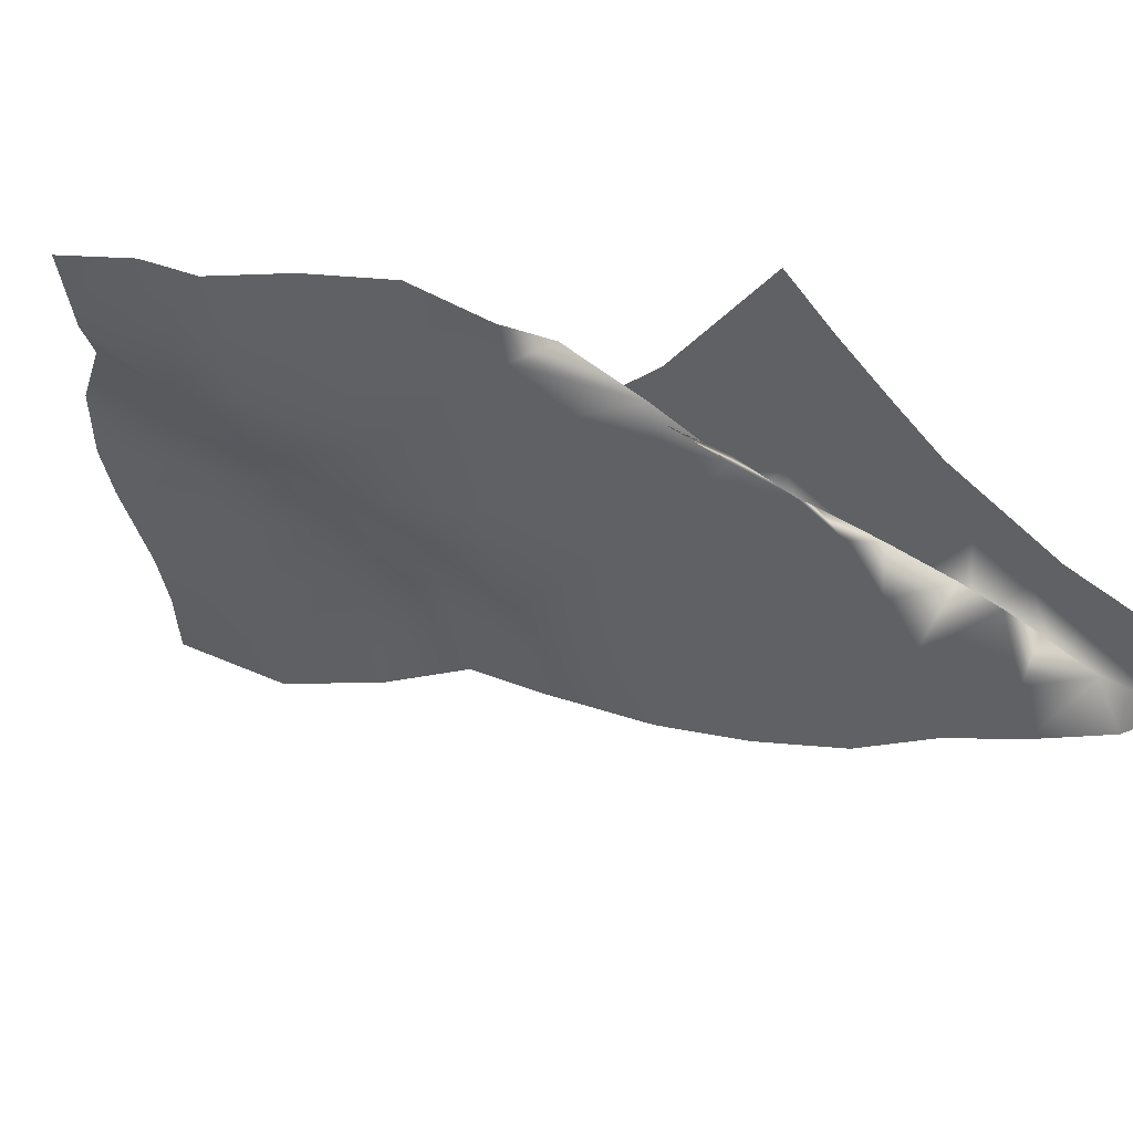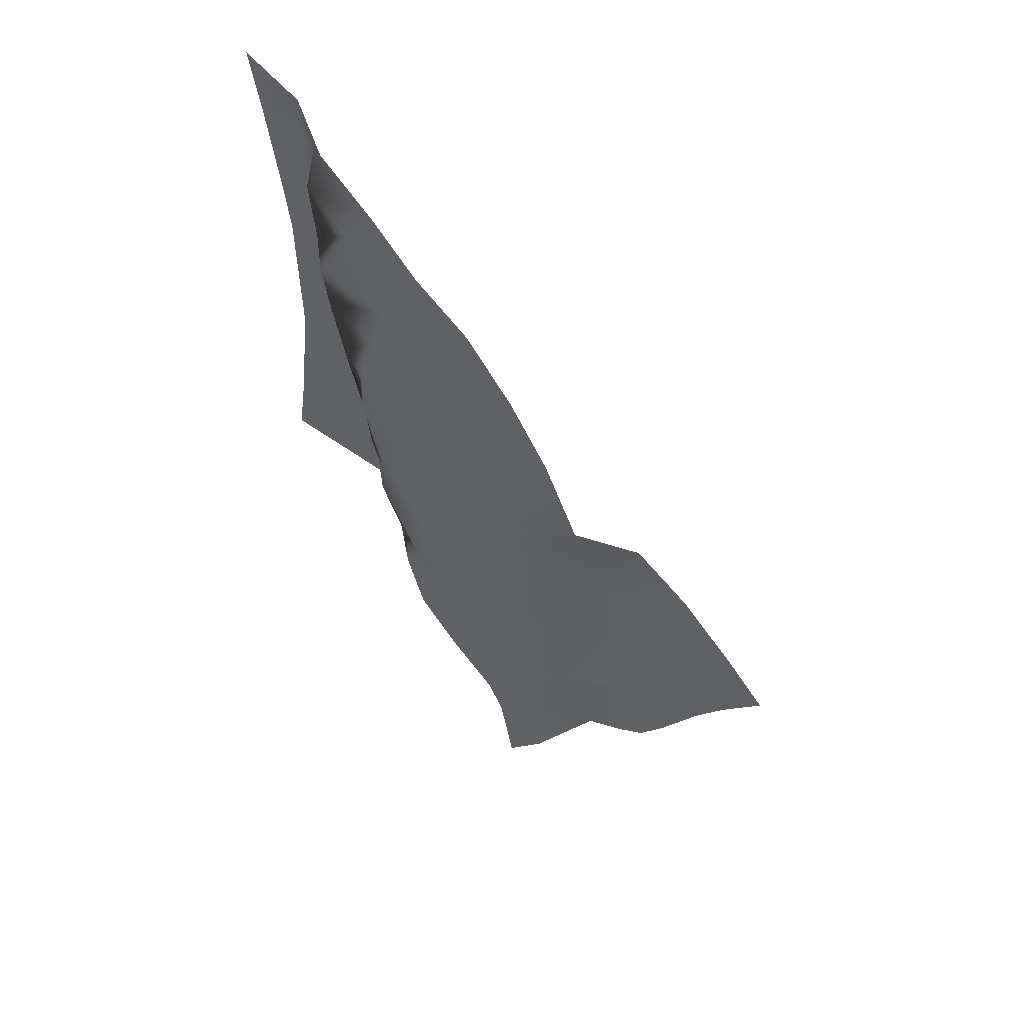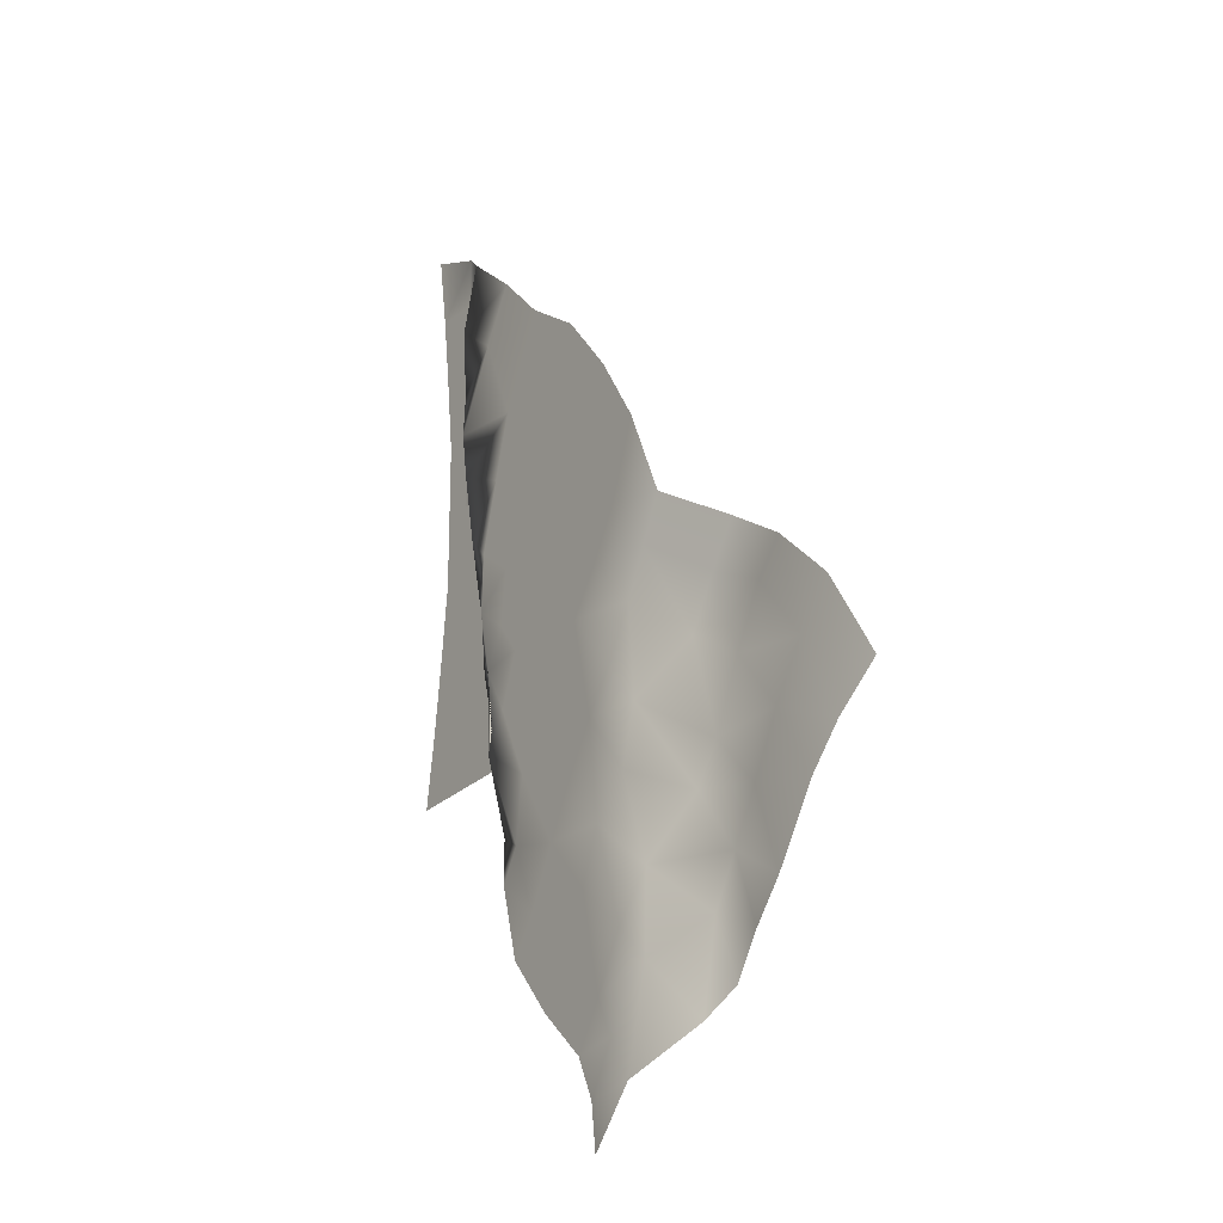
<metadata>
{"format":"obj","ext":"obj","renderer":"f3d","projection":"perspective","resolution":1024,"background":"white","views":[{"elev":-45.4,"azim":-136.9,"up":"+Y"},{"elev":58.1,"azim":38.8,"up":"+Z"},{"elev":-20.3,"azim":55.0,"up":"+Z"}]}
</metadata>
<code>
v 65.04 0 -53.59
v 46.99 -6.772 -71.51
v 44.35 -6.772 -48.49
v 65.04 0 -53.59
v 68.41 0 -76.68
v 46.99 -6.772 -71.51
v 68.41 0 -76.68
v 52.52 -6.772 -92.06
v 46.99 -6.772 -71.51
v 68.41 0 -76.68
v 62.62 -1.712 -111
v 52.52 -6.772 -92.06
v 52.52 -6.772 -92.06
v 62.62 -1.712 -111
v 55.61 -3.197 -130.1
v 52.52 -6.772 -92.06
v 55.61 -3.197 -130.1
v 50.4 -6.772 -100.8
v 49.08 -6.772 -70.96
v 52.52 -6.772 -92.06
v 50.4 -6.772 -100.8
v 50.4 -6.772 -100.8
v 55.61 -3.197 -130.1
v 68.19 -6.772 -135.9
v 50.4 -6.772 -100.8
v 68.19 -6.772 -135.9
v 71.37 -6.772 -112.7
v 58.92 -6.772 -87.49
v 50.4 -6.772 -100.8
v 71.37 -6.772 -112.7
v 49.08 -6.772 -70.96
v 50.4 -6.772 -100.8
v 58.92 -6.772 -87.49
v 55.61 -3.197 -130.1
v 61.16 -6.772 -147.5
v 68.19 -6.772 -135.9
v 68.19 -6.772 -135.9
v 61.16 -6.772 -147.5
v 77.85 -6.772 -160.4
v 68.19 -6.772 -135.9
v 77.85 -6.772 -160.4
v 88.57 -6.772 -139.2
v 71.37 -6.772 -112.7
v 68.19 -6.772 -135.9
v 88.57 -6.772 -139.2
v 71.37 -6.772 -112.7
v 88.57 -6.772 -139.2
v 96.6 -6.772 -123.6
v 81.58 -6.772 -95.64
v 71.37 -6.772 -112.7
v 96.6 -6.772 -123.6
v 58.92 -6.772 -87.49
v 71.37 -6.772 -112.7
v 81.58 -6.772 -95.64
v 65.97 -6.772 -68.17
v 58.92 -6.772 -87.49
v 81.58 -6.772 -95.64
v 49.08 -6.772 -70.96
v 58.92 -6.772 -87.49
v 65.97 -6.772 -68.17
v 61.16 -6.772 -147.5
v 68.47 -6.772 -173.6
v 77.85 -6.772 -160.4
v 77.85 -6.772 -160.4
v 68.47 -6.772 -173.6
v 95.2 -6.772 -180.4
v 77.85 -6.772 -160.4
v 95.2 -6.772 -180.4
v 106.3 -6.772 -157.9
v 88.57 -6.772 -139.2
v 77.85 -6.772 -160.4
v 106.3 -6.772 -157.9
v 88.57 -6.772 -139.2
v 106.3 -6.772 -157.9
v 113.9 -6.772 -138.7
v 96.6 -6.772 -123.6
v 88.57 -6.772 -139.2
v 113.9 -6.772 -138.7
v 109.5 -6.772 -103.2
v 96.6 -6.772 -123.6
v 113.9 -6.772 -138.7
v 81.58 -6.772 -95.64
v 96.6 -6.772 -123.6
v 109.5 -6.772 -103.2
v 90.49 -6.772 -79.76
v 81.58 -6.772 -95.64
v 109.5 -6.772 -103.2
v 65.97 -6.772 -68.17
v 81.58 -6.772 -95.64
v 90.49 -6.772 -79.76
v 68.47 -6.772 -173.6
v 86.05 -6.772 -193.2
v 95.2 -6.772 -180.4
v 95.2 -6.772 -180.4
v 86.05 -6.772 -193.2
v 104.6 -6.772 -209.1
v 114.6 -6.772 -192.9
v 95.2 -6.772 -180.4
v 104.6 -6.772 -209.1
v 106.3 -6.772 -157.9
v 95.2 -6.772 -180.4
v 114.6 -6.772 -192.9
v 125.8 -6.772 -173.2
v 106.3 -6.772 -157.9
v 114.6 -6.772 -192.9
v 113.9 -6.772 -138.7
v 106.3 -6.772 -157.9
v 125.8 -6.772 -173.2
v 139.7 -6.772 -157.4
v 113.9 -6.772 -138.7
v 125.8 -6.772 -173.2
v 128.1 -6.772 -124.9
v 113.9 -6.772 -138.7
v 139.7 -6.772 -157.4
v 128.1 -6.772 -124.9
v 109.5 -6.772 -103.2
v 113.9 -6.772 -138.7
v 114.6 -6.772 -192.9
v 104.6 -6.772 -209.1
v 121.5 -6.772 -205.8
v 114.6 -6.772 -192.9
v 121.5 -6.772 -205.8
v 139.2 -6.772 -185.3
v 125.8 -6.772 -173.2
v 114.6 -6.772 -192.9
v 139.2 -6.772 -185.3
v 139.7 -6.772 -157.4
v 125.8 -6.772 -173.2
v 139.2 -6.772 -185.3
v 154.8 7.471 -173
v 139.7 -6.772 -157.4
v 139.2 -6.772 -185.3
v 139.7 -6.772 -157.4
v 154.8 7.471 -173
v 164.7 7.471 -155.8
v 146.9 7.471 -133.4
v 139.7 -6.772 -157.4
v 164.7 7.471 -155.8
v 146.9 7.471 -133.4
v 128.1 -6.772 -124.9
v 139.7 -6.772 -157.4
v 133.8 -6.772 -104.1
v 128.1 -6.772 -124.9
v 146.9 7.471 -133.4
v 109.5 -6.772 -103.2
v 128.1 -6.772 -124.9
v 133.8 -6.772 -104.1
v 104.6 -6.772 -209.1
v 111.5 -6.772 -223.4
v 121.5 -6.772 -205.8
v 121.5 -6.772 -205.8
v 111.5 -6.772 -223.4
v 136 -10.9 -221.1
v 139.2 -6.772 -185.3
v 121.5 -6.772 -205.8
v 136 -10.9 -221.1
v 151.4 5.277 -204.6
v 139.2 -6.772 -185.3
v 136 -10.9 -221.1
v 154.8 7.471 -173
v 139.2 -6.772 -185.3
v 151.4 5.277 -204.6
v 165.9 6.649 -196.2
v 154.8 7.471 -173
v 151.4 5.277 -204.6
v 154.8 7.471 -173
v 165.9 6.649 -196.2
v 177.5 4.811 -182.1
v 164.7 7.471 -155.8
v 154.8 7.471 -173
v 177.5 4.811 -182.1
v 164.7 7.471 -155.8
v 177.5 4.811 -182.1
v 186.6 6.178 -167.8
v 174.7 7.471 -138
v 164.7 7.471 -155.8
v 186.6 6.178 -167.8
v 146.9 7.471 -133.4
v 164.7 7.471 -155.8
v 174.7 7.471 -138
v 111.5 -6.772 -223.4
v 122 -12.6 -241.1
v 136 -10.9 -221.1
v 174.7 7.471 -138
v 186.6 6.178 -167.8
v 200.1 7.895 -142.3
v 185.6 7.471 -117
v 174.7 7.471 -138
v 200.1 7.895 -142.3
v 156.5 7.471 -119.5
v 174.7 7.471 -138
v 185.6 7.471 -117
v 156.5 7.471 -119.5
v 146.9 7.471 -133.4
v 174.7 7.471 -138
v 156.5 7.471 -119.5
v 133.8 -6.772 -104.1
v 146.9 7.471 -133.4
v 185.6 7.471 -117
v 200.1 7.895 -142.3
v 210.4 9.859 -127
v 197.6 7.471 -98.49
v 185.6 7.471 -117
v 210.4 9.859 -127
v 167.7 7.471 -95.78
v 185.6 7.471 -117
v 197.6 7.471 -98.49
v 167.7 7.471 -95.78
v 156.5 7.471 -119.5
v 185.6 7.471 -117
v 167.7 7.471 -95.78
v 145.3 7.471 -83.36
v 156.5 7.471 -119.5
v 145.3 7.471 -83.36
v 133.8 -6.772 -104.1
v 156.5 7.471 -119.5
v 145.3 7.471 -83.36
v 131.2 -6.772 -70.68
v 133.8 -6.772 -104.1
v 131.2 -6.772 -70.68
v 120 -6.772 -89.26
v 133.8 -6.772 -104.1
v 120 -6.772 -89.26
v 109.5 -6.772 -103.2
v 133.8 -6.772 -104.1
v 197.6 7.471 -98.49
v 210.4 9.859 -127
v 224.1 13.02 -111.1
v 210.3 7.471 -82.98
v 197.6 7.471 -98.49
v 224.1 13.02 -111.1
v 210.3 7.471 -82.98
v 188.4 7.471 -63.4
v 197.6 7.471 -98.49
v 188.4 7.471 -63.4
v 178.6 7.471 -75.38
v 197.6 7.471 -98.49
v 178.6 7.471 -75.38
v 167.7 7.471 -95.78
v 197.6 7.471 -98.49
v 178.6 7.471 -75.38
v 155.9 7.471 -65.33
v 167.7 7.471 -95.78
v 155.9 7.471 -65.33
v 145.3 7.471 -83.36
v 167.7 7.471 -95.78
v 155.9 7.471 -65.33
v 139.1 -6.772 -54.79
v 145.3 7.471 -83.36
v 139.1 -6.772 -54.79
v 131.2 -6.772 -70.68
v 145.3 7.471 -83.36
v 111.4 -6.772 -53
v 131.2 -6.772 -70.68
v 139.1 -6.772 -54.79
v 111.4 -6.772 -53
v 100.7 -6.772 -68.07
v 131.2 -6.772 -70.68
v 100.7 -6.772 -68.07
v 120 -6.772 -89.26
v 131.2 -6.772 -70.68
v 120 -6.772 -89.26
v 100.7 -6.772 -68.07
v 109.5 -6.772 -103.2
v 100.7 -6.772 -68.07
v 90.49 -6.772 -79.76
v 109.5 -6.772 -103.2
v 188.4 7.471 -63.4
v 166.1 7.471 -50.21
v 178.6 7.471 -75.38
v 166.1 7.471 -50.21
v 155.9 7.471 -65.33
v 178.6 7.471 -75.38
v 166.1 7.471 -50.21
v 146.9 -6.772 -38.83
v 155.9 7.471 -65.33
v 146.9 -6.772 -38.83
v 139.1 -6.772 -54.79
v 155.9 7.471 -65.33
v 122.2 -6.772 -34.66
v 139.1 -6.772 -54.79
v 146.9 -6.772 -38.83
v 122.2 -6.772 -34.66
v 111.4 -6.772 -53
v 139.1 -6.772 -54.79
v 92.91 -6.772 -18.47
v 111.4 -6.772 -53
v 122.2 -6.772 -34.66
v 92.91 -6.772 -18.47
v 83.35 -6.772 -42.34
v 111.4 -6.772 -53
v 83.35 -6.772 -42.34
v 100.7 -6.772 -68.07
v 111.4 -6.772 -53
v 83.35 -6.772 -42.34
v 74.94 -6.772 -54.87
v 100.7 -6.772 -68.07
v 74.94 -6.772 -54.87
v 90.49 -6.772 -79.76
v 100.7 -6.772 -68.07
v 74.94 -6.772 -54.87
v 65.97 -6.772 -68.17
v 90.49 -6.772 -79.76
v 56.96 -6.772 -57.04
v 65.97 -6.772 -68.17
v 74.94 -6.772 -54.87
v 56.96 -6.772 -57.04
v 49.08 -6.772 -70.96
v 65.97 -6.772 -68.17
v 132.7 -6.772 -7.347
v 122.2 -6.772 -34.66
v 146.9 -6.772 -38.83
v 104 -6.772 1.885
v 122.2 -6.772 -34.66
v 132.7 -6.772 -7.347
v 104 -6.772 1.885
v 92.91 -6.772 -18.47
v 122.2 -6.772 -34.66
v 77.48 -6.772 2.683
v 92.91 -6.772 -18.47
v 104 -6.772 1.885
v 77.48 -6.772 2.683
v 68.71 -6.772 -20.18
v 92.91 -6.772 -18.47
v 68.71 -6.772 -20.18
v 83.35 -6.772 -42.34
v 92.91 -6.772 -18.47
v 68.71 -6.772 -20.18
v 59.47 -6.772 -37.18
v 83.35 -6.772 -42.34
v 59.47 -6.772 -37.18
v 74.94 -6.772 -54.87
v 83.35 -6.772 -42.34
v 59.47 -6.772 -37.18
v 56.96 -6.772 -57.04
v 74.94 -6.772 -54.87
v 44.35 -6.772 -48.49
v 56.96 -6.772 -57.04
v 59.47 -6.772 -37.18
v 44.35 -6.772 -48.49
v 49.08 -6.772 -70.96
v 56.96 -6.772 -57.04
v 44.35 -6.772 -48.49
v 46.99 -6.772 -71.51
v 49.08 -6.772 -70.96
v 46.99 -6.772 -71.51
v 52.52 -6.772 -92.06
v 49.08 -6.772 -70.96
v 117 -6.772 16.92
v 104 -6.772 1.885
v 132.7 -6.772 -7.347
v 88.36 -6.772 20.88
v 104 -6.772 1.885
v 117 -6.772 16.92
v 88.36 -6.772 20.88
v 77.48 -6.772 2.683
v 104 -6.772 1.885
v 59.14 -6.772 21.1
v 77.48 -6.772 2.683
v 88.36 -6.772 20.88
v 59.14 -6.772 21.1
v 52.24 -6.772 -2.102
v 77.48 -6.772 2.683
v 52.24 -6.772 -2.102
v 68.71 -6.772 -20.18
v 77.48 -6.772 2.683
v 52.24 -6.772 -2.102
v 45.11 -6.772 -27.6
v 68.71 -6.772 -20.18
v 45.11 -6.772 -27.6
v 59.47 -6.772 -37.18
v 68.71 -6.772 -20.18
v 45.11 -6.772 -27.6
v 44.35 -6.772 -48.49
v 59.47 -6.772 -37.18
v 42.64 -6.772 -42.34
v 44.35 -6.772 -48.49
v 45.11 -6.772 -27.6
v 42.64 -6.772 -42.34
v 65.04 0 -53.59
v 44.35 -6.772 -48.49
v 97.74 -6.772 39.59
v 88.36 -6.772 20.88
v 117 -6.772 16.92
v 97.74 -6.772 39.59
v 75.69 -6.772 53.79
v 88.36 -6.772 20.88
v 75.69 -6.772 53.79
v 66.67 -6.772 36.85
v 88.36 -6.772 20.88
v 66.67 -6.772 36.85
v 59.14 -6.772 21.1
v 88.36 -6.772 20.88
v 45.3 -6.772 52.4
v 59.14 -6.772 21.1
v 66.67 -6.772 36.85
v 45.3 -6.772 52.4
v 29.64 -6.772 23.42
v 59.14 -6.772 21.1
v 29.64 -6.772 23.42
v 32.21 -6.772 6.048
v 59.14 -6.772 21.1
v 32.21 -6.772 6.048
v 52.24 -6.772 -2.102
v 59.14 -6.772 21.1
v 32.21 -6.772 6.048
v 37.31 -6.772 -19.44
v 52.24 -6.772 -2.102
v 37.31 -6.772 -19.44
v 45.11 -6.772 -27.6
v 52.24 -6.772 -2.102
v 37.31 -6.772 -19.44
v 42.64 -6.772 -42.34
v 45.11 -6.772 -27.6
v 45.3 -6.772 52.4
v 66.67 -6.772 36.85
v 75.69 -6.772 53.79
v 57.03 -6.772 71.93
v 45.3 -6.772 52.4
v 75.69 -6.772 53.79
v 26.88 -5.699 65.19
v 45.3 -6.772 52.4
v 57.03 -6.772 71.93
v 26.88 -5.699 65.19
v 28.69 -5.479 39.69
v 45.3 -6.772 52.4
v 28.69 -5.479 39.69
v 29.64 -6.772 23.42
v 45.3 -6.772 52.4
v 28.69 -5.479 39.69
v 43.22 0 26.8
v 29.64 -6.772 23.42
v 36.27 -6.772 88.46
v 26.88 -5.699 65.19
v 57.03 -6.772 71.93
v 26.75 0 80.39
v 26.88 -5.699 65.19
v 36.27 -6.772 88.46
v 33.86 0 53.59
v 26.88 -5.699 65.19
v 26.75 0 80.39
v 21.41 0 53.59
v 33.86 0 53.59
v 26.75 0 80.39
v 21.41 0 53.59
v 21.41 0 26.8
v 33.86 0 53.59
v 21.41 0 26.8
v 43.22 0 26.8
v 33.86 0 53.59
v 21.41 0 26.8
v 21.41 0 0
v 43.22 0 26.8
v 21.41 0 0
v 43.22 0 0
v 43.22 0 26.8
v 43.22 0 26.8
v 43.22 0 0
v 49.37 0 0
v 21.41 0 99.1
v 26.75 0 80.39
v 36.27 -6.772 88.46
v 21.41 0 99.1
v 21.41 0 80.39
v 26.75 0 80.39
v 21.41 0 80.39
v 21.41 0 53.59
v 26.75 0 80.39
v 7.249 0 53.59
v 21.41 0 53.59
v 21.41 0 80.39
v 7.249 0 53.59
v 10.31 0 26.8
v 21.41 0 53.59
v 10.31 0 26.8
v 21.41 0 26.8
v 21.41 0 53.59
v 10.31 0 26.8
v 10.31 0 0
v 21.41 0 26.8
v 10.31 0 0
v 21.41 0 0
v 21.41 0 26.8
v 10.31 0 0
v 10.31 0 -26.8
v 21.41 0 0
v 10.31 0 -26.8
v 21.41 0 -26.8
v 21.41 0 0
v 21.41 0 0
v 21.41 0 -26.8
v 43.22 0 0
v 3.805 0 80.39
v 21.41 0 80.39
v 21.41 0 99.1
v 3.805 0 80.39
v 7.249 0 53.59
v 21.41 0 80.39
v -0.4085 0 107.2
v 3.805 0 80.39
v 21.41 0 99.1
v 33.86 0 53.59
v 28.69 -5.479 39.69
v 26.88 -5.699 65.19
v 43.22 0 26.8
v 28.69 -5.479 39.69
v 33.86 0 53.59
v 3.805 0 -80.39
v -0.4085 0 -107.2
v 21.41 0 -105.3
v 21.41 0 -78.52
v 3.805 0 -80.39
v 21.41 0 -105.3
v 7.249 0 -53.59
v 3.805 0 -80.39
v 21.41 0 -78.52
v 21.41 0 -53.59
v 7.249 0 -53.59
v 21.41 0 -78.52
v 10.31 0 -26.8
v 7.249 0 -53.59
v 21.41 0 -53.59
v 21.41 0 -26.8
v 10.31 0 -26.8
v 21.41 0 -53.59
v 21.41 0 -26.8
v 21.41 0 -53.59
v 43.22 0 -26.8
v 21.41 0 -26.8
v 43.22 0 -26.8
v 43.22 0 0
v 21.41 0 -78.52
v 21.41 0 -105.3
v 43.22 0 -103.4
v 43.22 0 -76.65
v 21.41 0 -78.52
v 43.22 0 -103.4
v 21.41 0 -53.59
v 21.41 0 -78.52
v 43.22 0 -76.65
v 43.22 0 -53.59
v 21.41 0 -53.59
v 43.22 0 -76.65
v 21.41 0 -53.59
v 43.22 0 -53.59
v 43.22 0 -26.8
v 43.22 0 -26.8
v 43.22 0 -53.59
v 57.48 0 -26.8
v 43.22 0 -26.8
v 57.48 0 -26.8
v 49.37 0 0
v 43.22 0 0
v 43.22 0 -26.8
v 49.37 0 0
v 43.22 0 -76.65
v 43.22 0 -103.4
v 57.85 0 -105.9
v 62.42 0 -73.94
v 43.22 0 -76.65
v 57.85 0 -105.9
v 43.22 0 -53.59
v 43.22 0 -76.65
v 62.42 0 -73.94
v 43.22 0 -53.59
v 62.42 0 -73.94
v 65.04 0 -53.59
v 43.22 0 -53.59
v 65.04 0 -53.59
v 57.48 0 -26.8
v 62.42 0 -73.94
v 57.85 0 -105.9
v 68.41 0 -76.68
v 65.04 0 -53.59
v 62.42 0 -73.94
v 68.41 0 -76.68
v 57.85 0 -105.9
v 61.15 0 -106.7
v 68.41 0 -76.68
v 68.41 0 -76.68
v 61.15 0 -106.7
v 62.62 -1.712 -111
v 43.22 0 26.8
v 32.21 -6.772 6.048
v 29.64 -6.772 23.42
v 43.22 0 26.8
v 49.37 0 0
v 32.21 -6.772 6.048
v 49.37 0 0
v 37.31 -6.772 -19.44
v 32.21 -6.772 6.048
v 57.48 0 -26.8
v 37.31 -6.772 -19.44
v 49.37 0 0
v 57.48 0 -26.8
v 42.64 -6.772 -42.34
v 37.31 -6.772 -19.44
v 65.04 0 -53.59
v 42.64 -6.772 -42.34
v 57.48 0 -26.8
g mtl_nt_2020_flags_01
f 3 2 1
f 6 5 4
f 9 8 7
f 12 11 10
f 15 14 13
f 18 17 16
f 21 20 19
f 24 23 22
f 27 26 25
f 30 29 28
f 33 32 31
f 36 35 34
f 39 38 37
f 42 41 40
f 45 44 43
f 48 47 46
f 51 50 49
f 54 53 52
f 57 56 55
f 60 59 58
f 63 62 61
f 66 65 64
f 69 68 67
f 72 71 70
f 75 74 73
f 78 77 76
f 81 80 79
f 84 83 82
f 87 86 85
f 90 89 88
f 93 92 91
f 96 95 94
f 99 98 97
f 102 101 100
f 105 104 103
f 108 107 106
f 111 110 109
f 114 113 112
f 117 116 115
f 120 119 118
f 123 122 121
f 126 125 124
f 129 128 127
f 132 131 130
f 135 134 133
f 138 137 136
f 141 140 139
f 144 143 142
f 147 146 145
f 150 149 148
f 153 152 151
f 156 155 154
f 159 158 157
f 162 161 160
f 165 164 163
f 168 167 166
f 171 170 169
f 174 173 172
f 177 176 175
f 180 179 178
f 183 182 181
f 186 185 184
f 189 188 187
f 192 191 190
f 195 194 193
f 198 197 196
f 201 200 199
f 204 203 202
f 207 206 205
f 210 209 208
f 213 212 211
f 216 215 214
f 219 218 217
f 222 221 220
f 225 224 223
f 228 227 226
f 231 230 229
f 234 233 232
f 237 236 235
f 240 239 238
f 243 242 241
f 246 245 244
f 249 248 247
f 252 251 250
f 255 254 253
f 258 257 256
f 261 260 259
f 264 263 262
f 267 266 265
f 270 269 268
f 273 272 271
f 276 275 274
f 279 278 277
f 282 281 280
f 285 284 283
f 288 287 286
f 291 290 289
f 294 293 292
f 297 296 295
f 300 299 298
f 303 302 301
f 306 305 304
f 309 308 307
f 312 311 310
f 315 314 313
f 318 317 316
f 321 320 319
f 324 323 322
f 327 326 325
f 330 329 328
f 333 332 331
f 336 335 334
f 339 338 337
f 342 341 340
f 345 344 343
f 348 347 346
f 351 350 349
f 354 353 352
f 357 356 355
f 360 359 358
f 363 362 361
f 366 365 364
f 369 368 367
f 372 371 370
f 375 374 373
f 378 377 376
f 381 380 379
f 384 383 382
f 387 386 385
f 390 389 388
f 393 392 391
f 396 395 394
f 399 398 397
f 402 401 400
f 405 404 403
f 408 407 406
f 411 410 409
f 414 413 412
f 417 416 415
f 420 419 418
f 423 422 421
f 426 425 424
f 429 428 427
f 432 431 430
f 435 434 433
f 438 437 436
f 441 440 439
f 444 443 442
f 447 446 445
f 450 449 448
f 453 452 451
f 456 455 454
f 459 458 457
f 462 461 460
f 465 464 463
f 468 467 466
f 471 470 469
f 474 473 472
f 477 476 475
f 480 479 478
f 483 482 481
f 486 485 484
f 489 488 487
f 492 491 490
f 495 494 493
f 498 497 496
f 501 500 499
f 504 503 502
f 507 506 505
f 510 509 508
f 513 512 511
f 516 515 514
f 519 518 517
f 522 521 520
f 525 524 523
f 528 527 526
f 531 530 529
f 534 533 532
f 537 536 535
f 540 539 538
f 543 542 541
f 546 545 544
f 549 548 547
f 552 551 550
f 555 554 553
f 558 557 556
f 561 560 559
f 564 563 562
f 567 566 565
f 570 569 568
f 573 572 571
f 576 575 574
f 579 578 577
f 582 581 580
f 585 584 583
f 588 587 586
f 591 590 589
f 594 593 592
f 597 596 595
f 600 599 598

</code>
